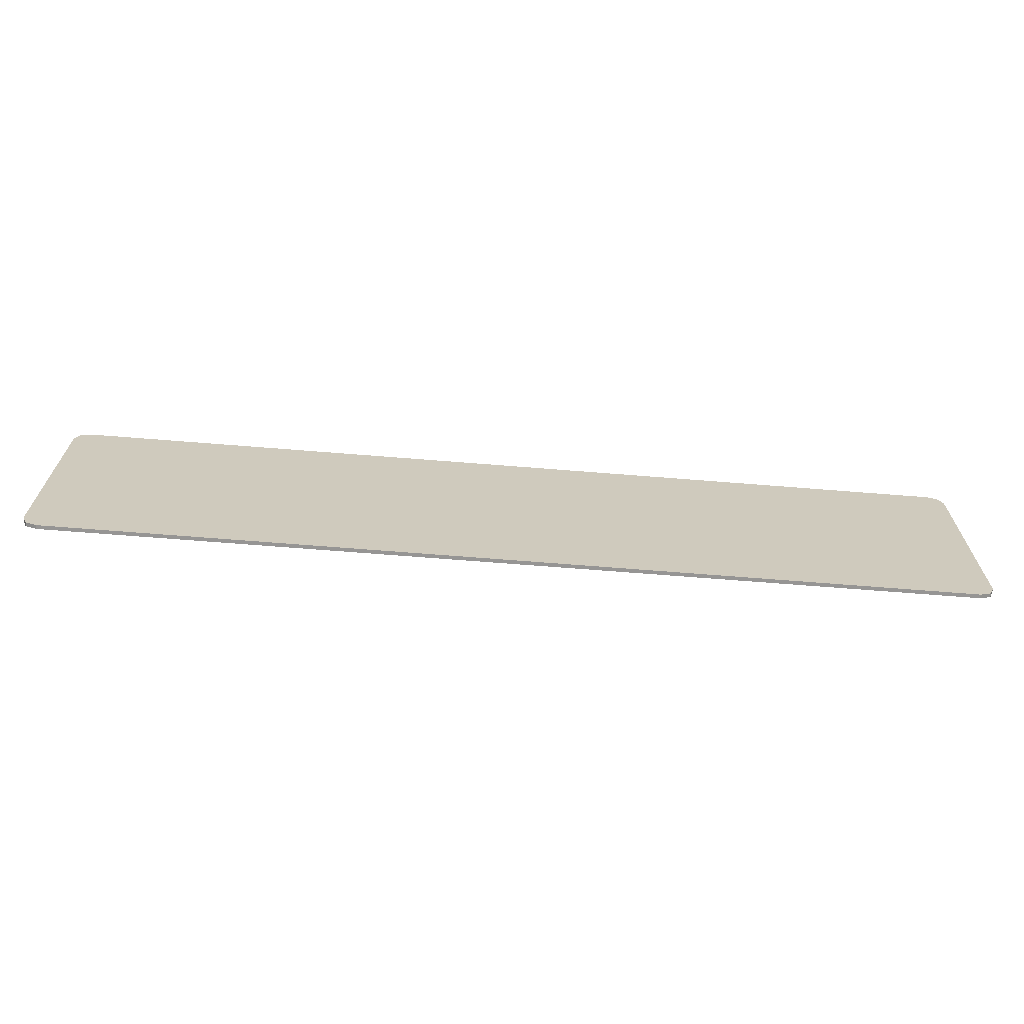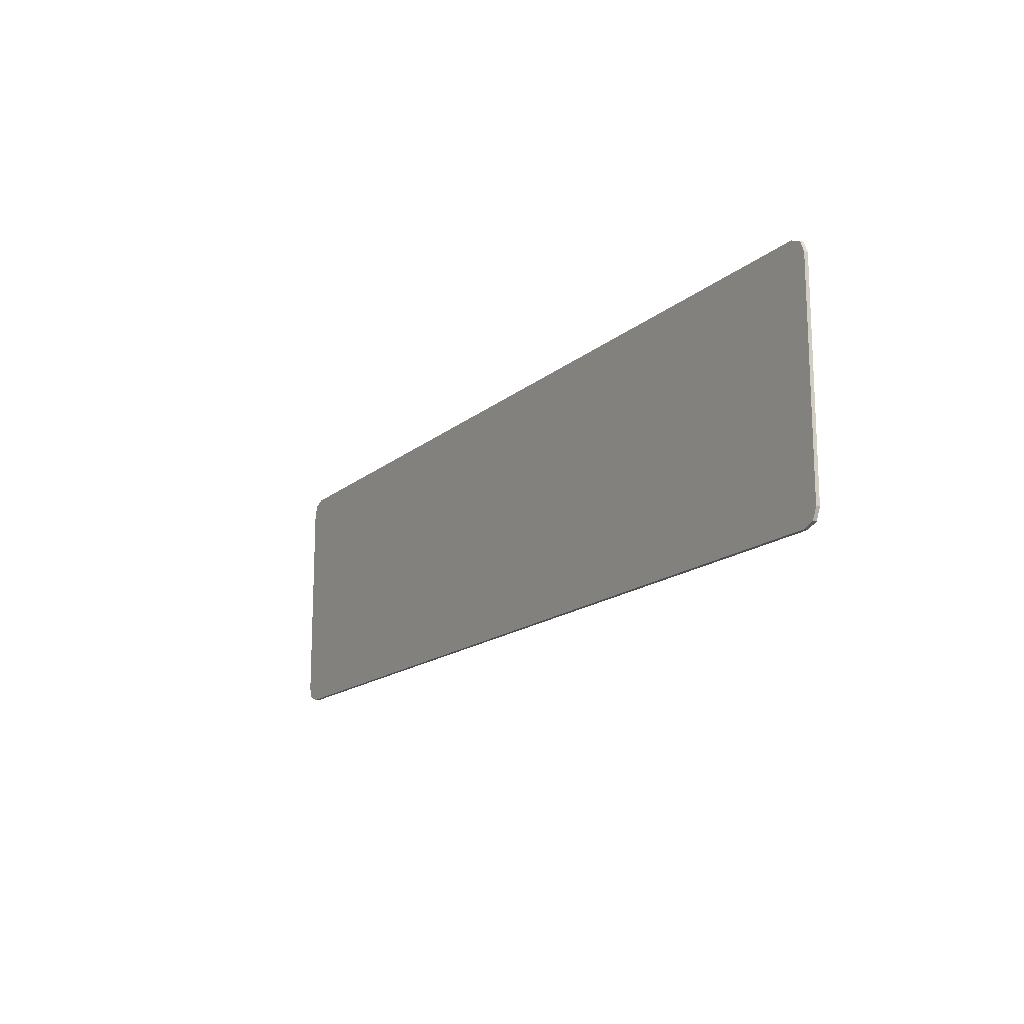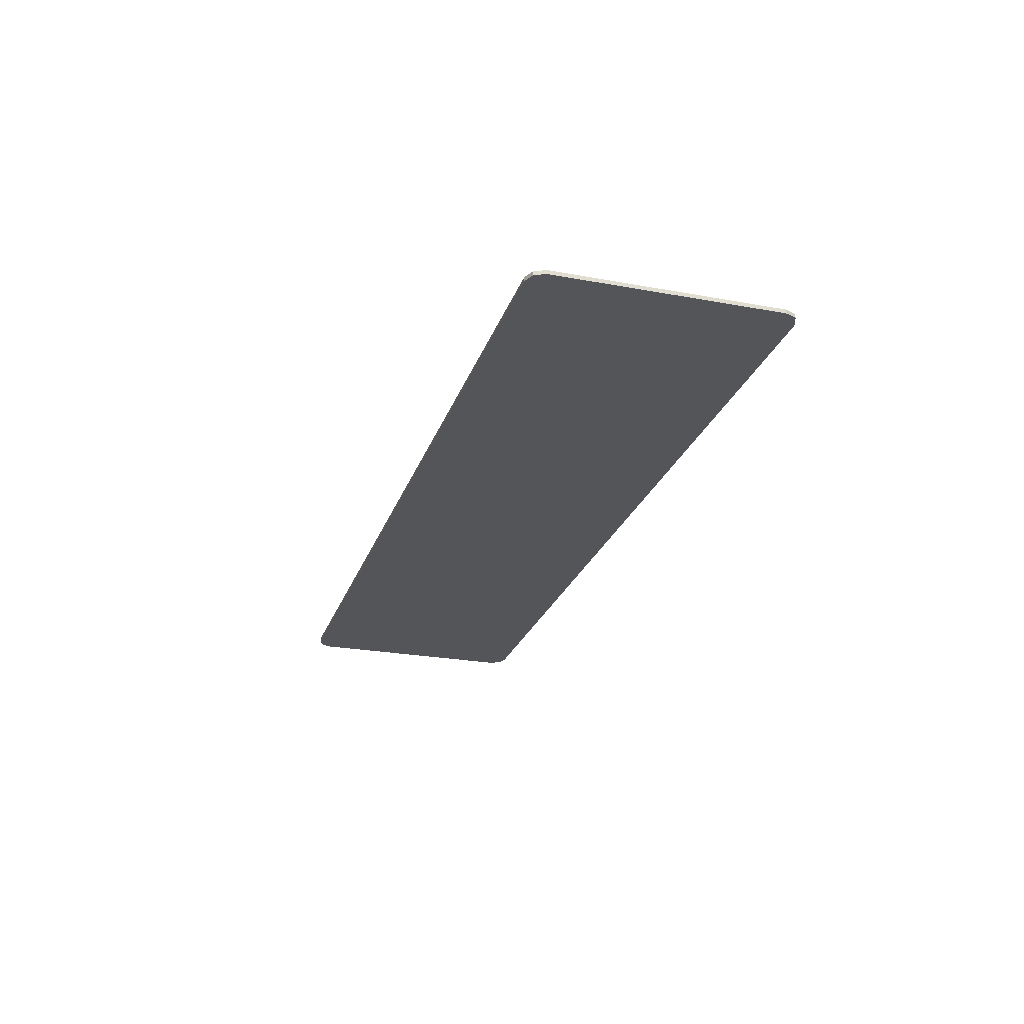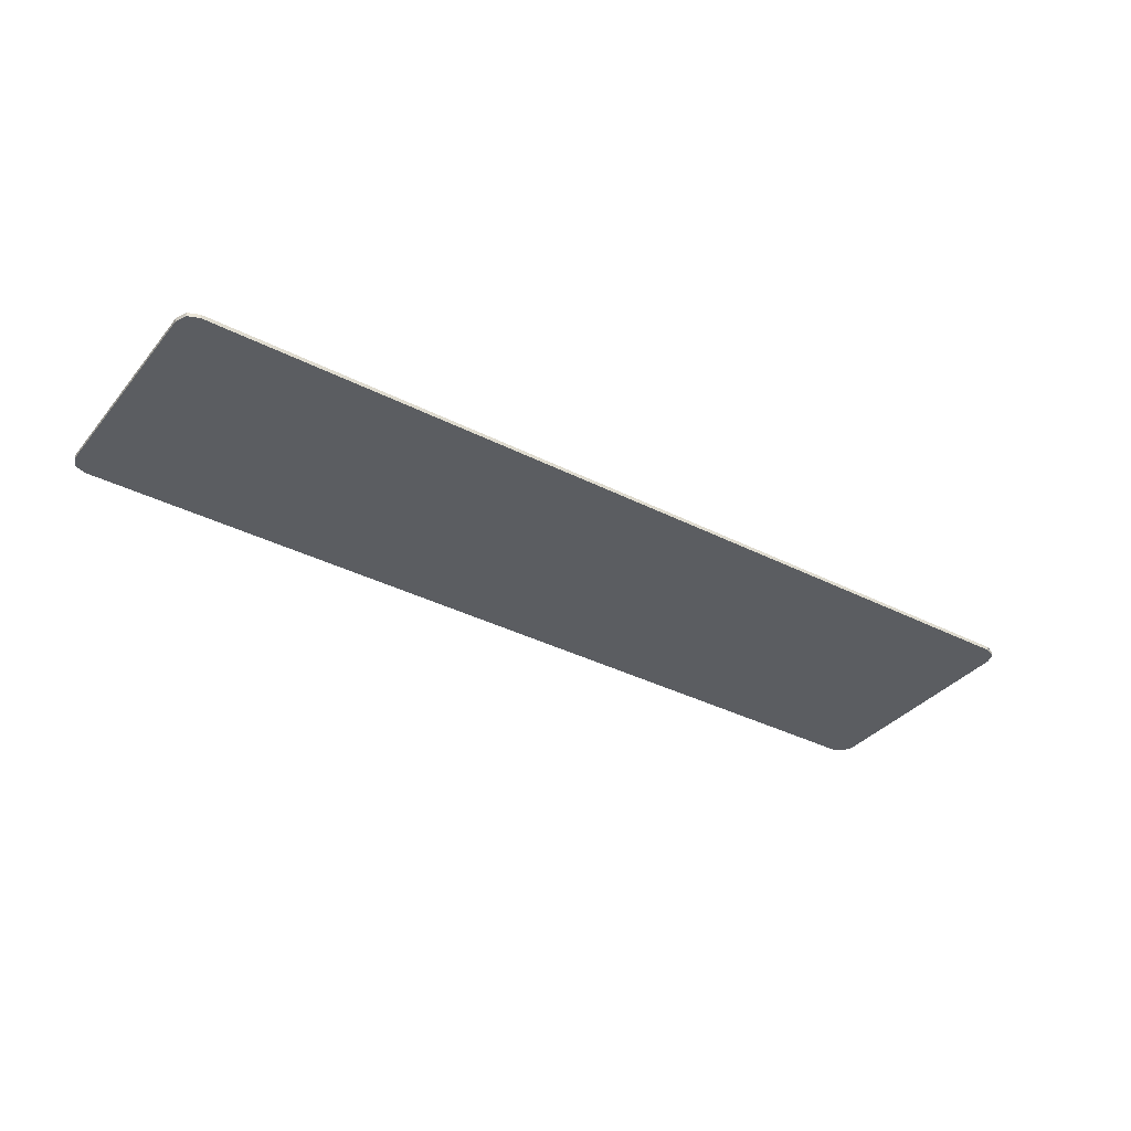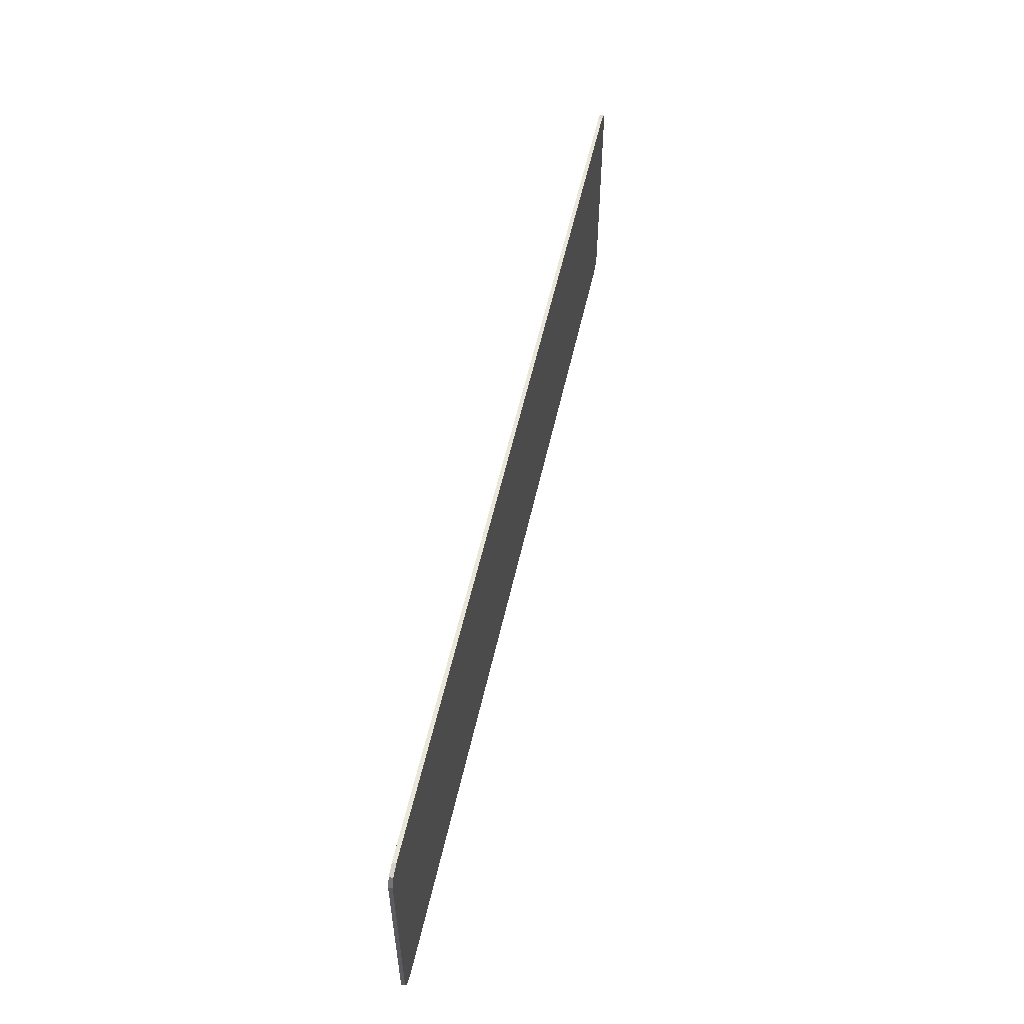
<metadata>
{"format":"obj","ext":"obj","renderer":"f3d","projection":"perspective","resolution":1024,"background":"white","views":[{"elev":-67.5,"azim":-4.6,"up":"+Z"},{"elev":-15.9,"azim":58.8,"up":"+Z"},{"elev":-24.8,"azim":-106.7,"up":"+Y"},{"elev":-35.8,"azim":146.0,"up":"+Y"},{"elev":54.8,"azim":-77.6,"up":"+Z"}]}
</metadata>
<code>
v 1.5 -0.0125 0.35
v 1.485 -0.0125 0.3854
v 1.45 -0.0125 0.4
v -1.45 -0.0125 0.4
v -1.485 -0.0125 0.3854
v -1.5 -0.0125 0.35
v -1.45 -0.0125 -0.4
v -1.485 -0.0125 -0.3854
v -1.5 -0.0125 -0.35
v 1.45 -0.0125 -0.4
v 1.485 -0.0125 -0.3854
v 1.5 -0.0125 -0.35
v 1.5 -0.0125 -0.35
v 1.5 -0.0125 0.35
v 1.45 -0.0125 0.4
v 1.45 -0.0125 -0.4
v -1.5 -0.0125 0.35
v -1.5 -0.0125 -0.35
v -1.45 -0.0125 -0.4
v -1.45 -0.0125 0.4
v -1.4 -0.0125 0.3
v -1.356 -0.0125 0.2561
v -1.25 -0.0125 0.3
v -1.4 -0.0125 0.3
v -1.4 -0.0125 0.15
v -1.356 -0.0125 0.2561
v 1.4 -0.0125 0.3
v 1.356 -0.0125 0.2561
v 1.4 -0.0125 0.15
v 1.4 -0.0125 0.3
v 1.25 -0.0125 0.3
v 1.356 -0.0125 0.2561
v 1.4 -0.0125 -0.3
v 1.356 -0.0125 -0.2561
v 1.25 -0.0125 -0.3
v 1.4 -0.0125 -0.3
v 1.4 -0.0125 -0.15
v 1.356 -0.0125 -0.2561
v -1.4 -0.0125 -0.3
v -1.356 -0.0125 -0.2561
v -1.4 -0.0125 -0.15
v -1.4 -0.0125 -0.3
v -1.25 -0.0125 -0.3
v -1.356 -0.0125 -0.2561
v -1.45 -0.0125 0.4
v -1.4 -0.0125 0.3
v -1.25 -0.0125 0.3
v 1.25 -0.0125 0.3
v 1.45 -0.0125 0.4
v -1.45 -0.0125 0.4
v -1.25 -0.0125 0.3
v 1.45 -0.0125 0.4
v 1.25 -0.0125 0.3
v 1.4 -0.0125 0.3
v 1.45 -0.0125 0.4
v 1.4 -0.0125 0.3
v 1.4 -0.0125 0.15
v 1.45 -0.0125 0.4
v 1.4 -0.0125 0.15
v 1.4 -0.0125 -0.15
v 1.45 -0.0125 -0.4
v 1.4 -0.0125 -0.15
v 1.4 -0.0125 -0.3
v 1.45 -0.0125 -0.4
v 1.4 -0.0125 -0.3
v 1.25 -0.0125 -0.3
v 1.45 -0.0125 -0.4
v 1.45 -0.0125 -0.4
v 1.25 -0.0125 -0.3
v -1.25 -0.0125 -0.3
v -1.45 -0.0125 -0.4
v -1.25 -0.0125 -0.3
v -1.4 -0.0125 -0.3
v -1.45 -0.0125 -0.4
v -1.4 -0.0125 -0.15
v -1.45 -0.0125 -0.4
v -1.4 -0.0125 -0.3
v -1.45 -0.0125 -0.4
v -1.4 -0.0125 -0.15
v -1.4 -0.0125 0.15
v -1.45 -0.0125 0.4
v -1.45 -0.0125 0.4
v -1.4 -0.0125 0.15
v -1.4 -0.0125 0.3
v 1.25 -0.0125 0.2
v 1.25 -0.0125 0.3
v -1.25 -0.0125 0.3
v -1.25 -0.0125 0.2
v -1.3 -0.0125 0.1
v 1.3 -0.0125 0.1
v 1.3 -0.0125 0.15
v -1.3 -0.0125 0.15
v 1.3 -0.0125 0.025
v -1.3 -0.0125 0.025
v -1.3 -0.0125 -0.025
v 1.3 -0.0125 -0.025
v -1.3 -0.0125 -0.1
v -1.3 -0.0125 -0.15
v 1.3 -0.0125 -0.15
v 1.3 -0.0125 -0.1
v 1.25 -0.0125 -0.2
v -1.25 -0.0125 -0.2
v -1.25 -0.0125 -0.3
v 1.25 -0.0125 -0.3
v -1.3 -0.0125 0.15
v -1.4 -0.0125 0.15
v -1.3 -0.0125 0.1
v -1.4 -0.0125 0.15
v -1.3 -0.0125 0.025
v -1.3 -0.0125 0.1
v -1.3 -0.0125 -0.025
v -1.3 -0.0125 0.025
v -1.4 -0.0125 0.15
v -1.4 -0.0125 -0.15
v -1.3 -0.0125 -0.025
v -1.4 -0.0125 -0.15
v -1.3 -0.0125 -0.1
v -1.3 -0.0125 -0.1
v -1.4 -0.0125 -0.15
v -1.3 -0.0125 -0.15
v 1.4 -0.0125 0.15
v 1.3 -0.0125 0.15
v 1.3 -0.0125 0.1
v 1.4 -0.0125 0.15
v 1.3 -0.0125 0.025
v 1.3 -0.0125 -0.025
v 1.4 -0.0125 -0.15
v 1.3 -0.0125 -0.025
v 1.3 -0.0125 -0.1
v 1.4 -0.0125 -0.15
v 1.3 -0.0125 -0.1
v 1.3 -0.0125 -0.15
v 1.4 -0.0125 -0.15
v 1.4 -0.0125 0.15
v 1.3 -0.0125 0.1
v 1.3 -0.0125 0.025
v -1.3 -0.0125 0.2
v -1.285 -0.0125 0.1854
v -1.25 -0.0125 0.2
v -1.3 -0.0125 0.2
v -1.3 -0.0125 0.15
v -1.285 -0.0125 0.1854
v 1.3 -0.0125 0.2
v 1.285 -0.0125 0.1854
v 1.3 -0.0125 0.15
v 1.3 -0.0125 0.2
v 1.25 -0.0125 0.2
v 1.285 -0.0125 0.1854
v 1.3 -0.0125 -0.2
v 1.285 -0.0125 -0.1854
v 1.25 -0.0125 -0.2
v 1.3 -0.0125 -0.2
v 1.3 -0.0125 -0.15
v 1.285 -0.0125 -0.1854
v -1.3 -0.0125 -0.2
v -1.285 -0.0125 -0.1854
v -1.3 -0.0125 -0.15
v -1.3 -0.0125 -0.2
v -1.25 -0.0125 -0.2
v -1.285 -0.0125 -0.1854
v -1.25 -0.0125 0.3
v -1.356 -0.0125 0.2561
v -1.4 -0.0125 0.15
v 1.4 -0.0125 0.15
v 1.356 -0.0125 0.2561
v 1.25 -0.0125 0.3
v 1.25 -0.0125 -0.3
v 1.356 -0.0125 -0.2561
v 1.4 -0.0125 -0.15
v -1.4 -0.0125 -0.15
v -1.356 -0.0125 -0.2561
v -1.25 -0.0125 -0.3
v 1.4 -0.0125 -0.15
v 1.3 -0.0125 -0.15
v 1.3 -0.0125 -0.2
v 1.25 -0.0125 -0.2
v 1.25 -0.0125 -0.3
v 1.3 -0.0125 -0.2
v 1.3 -0.0125 -0.2
v 1.25 -0.0125 -0.3
v 1.4 -0.0125 -0.15
v 1.25 -0.0125 0.3
v 1.25 -0.0125 0.2
v 1.3 -0.0125 0.2
v 1.3 -0.0125 0.2
v 1.3 -0.0125 0.15
v 1.4 -0.0125 0.15
v 1.25 -0.0125 0.3
v 1.3 -0.0125 0.2
v 1.4 -0.0125 0.15
v -1.25 -0.0125 0.2
v -1.25 -0.0125 0.3
v -1.3 -0.0125 0.2
v -1.4 -0.0125 0.15
v -1.3 -0.0125 0.15
v -1.3 -0.0125 0.2
v -1.3 -0.0125 0.2
v -1.25 -0.0125 0.3
v -1.4 -0.0125 0.15
v -1.3 -0.0125 -0.2
v -1.3 -0.0125 -0.15
v -1.4 -0.0125 -0.15
v -1.25 -0.0125 -0.3
v -1.25 -0.0125 -0.2
v -1.3 -0.0125 -0.2
v -1.25 -0.0125 -0.3
v -1.3 -0.0125 -0.2
v -1.4 -0.0125 -0.15
v -1.25 -0.0125 0.2
v -1.285 -0.0125 0.1854
v -1.3 -0.0125 0.15
v 1.3 -0.0125 0.15
v 1.285 -0.0125 0.1854
v 1.25 -0.0125 0.2
v 1.25 -0.0125 -0.2
v 1.285 -0.0125 -0.1854
v 1.3 -0.0125 -0.15
v -1.3 -0.0125 -0.15
v -1.285 -0.0125 -0.1854
v -1.25 -0.0125 -0.2
v -1.25 -0.0125 0.2
v -1.3 -0.0125 0.15
v 1.3 -0.0125 0.15
v 1.25 -0.0125 0.2
v 1.3 -0.0125 0.1
v -1.3 -0.0125 0.1
v -1.3 -0.0125 0.025
v 1.3 -0.0125 0.025
v 1.3 -0.0125 -0.025
v -1.3 -0.0125 -0.025
v -1.3 -0.0125 -0.1
v 1.3 -0.0125 -0.1
v -1.3 -0.0125 -0.15
v -1.25 -0.0125 -0.2
v 1.25 -0.0125 -0.2
v 1.3 -0.0125 -0.15
v -1.45 0 0.4
v 1.45 0 0.4
v 1.45 0 -0.4
v -1.45 0 -0.4
v -1.45 0 0.4
v -1.45 -0.0125 0.4
v 1.45 -0.0125 0.4
v 1.45 0 0.4
v 1.45 0 -0.4
v 1.45 -0.0125 -0.4
v -1.45 -0.0125 -0.4
v -1.45 0 -0.4
v -1.485 0 0.3854
v -1.45 0 0.4
v -1.45 -0.0125 0.4
v -1.485 -0.0125 0.3854
v -1.5 0 0.35
v -1.485 0 0.3854
v -1.485 -0.0125 0.3854
v -1.5 -0.0125 0.35
v -1.485 0 -0.3854
v -1.45 0 -0.4
v -1.45 -0.0125 -0.4
v -1.485 -0.0125 -0.3854
v -1.5 0 -0.35
v -1.485 0 -0.3854
v -1.485 -0.0125 -0.3854
v -1.5 -0.0125 -0.35
v 1.485 0 -0.3854
v 1.45 0 -0.4
v 1.45 -0.0125 -0.4
v 1.485 -0.0125 -0.3854
v 1.5 0 -0.35
v 1.485 0 -0.3854
v 1.485 -0.0125 -0.3854
v 1.5 -0.0125 -0.35
v 1.485 0 0.3854
v 1.5 0 0.35
v 1.5 -0.0125 0.35
v 1.485 -0.0125 0.3854
v 1.45 0 0.4
v 1.485 0 0.3854
v 1.485 -0.0125 0.3854
v 1.45 -0.0125 0.4
v -1.45 0 0.4
v -1.485 0 0.3854
v -1.5 0 0.35
v -1.45 0 -0.4
v -1.485 0 -0.3854
v -1.5 0 -0.35
v 1.45 0 -0.4
v 1.485 0 -0.3854
v 1.5 0 -0.35
v 1.5 0 0.35
v 1.485 0 0.3854
v 1.45 0 0.4
v 1.45 0 0.4
v 1.5 0 0.35
v 1.5 0 -0.35
v 1.45 0 -0.4
v -1.45 0 -0.4
v -1.5 0 -0.35
v -1.5 0 0.35
v -1.45 0 0.4
v -1.5 -0.0125 0.35
v -1.5 0 0.35
v -1.5 0 -0.35
v -1.5 -0.0125 -0.35
v 1.5 0 -0.35
v 1.5 0 0.35
v 1.5 -0.0125 0.35
v 1.5 -0.0125 -0.35
g mesh3020107
f 1 2 3
g mesh3020109
f 4 5 6
g mesh3020111
f 7 9 8
g mesh3020113
f 10 11 12
f 13 14 15
f 15 16 13
f 17 18 19
f 19 20 17
g mesh3020115
f 21 22 23
f 24 25 26
g mesh3020117
f 27 28 29
f 30 31 32
g mesh3020119
f 33 34 35
f 36 37 38
g mesh3020121
f 39 40 41
f 42 43 44
f 45 46 47
f 48 49 50
f 50 51 48
f 52 53 54
f 55 56 57
f 58 59 60
f 60 61 58
f 62 63 64
f 65 66 67
f 68 69 70
f 70 71 68
f 72 73 74
f 75 76 77
f 78 79 80
f 80 81 78
f 82 83 84
g mesh3020123
f 85 86 87
f 87 88 85
f 89 90 91
f 91 92 89
f 93 94 95
f 95 96 93
f 97 98 99
f 99 100 97
f 101 102 103
f 103 104 101
f 105 106 107
f 108 109 110
f 111 112 113
f 113 114 111
f 115 116 117
f 118 119 120
f 121 122 123
f 124 125 126
f 126 127 124
f 128 129 130
f 131 132 133
f 134 135 136
g mesh3020124
f 137 138 139
f 140 141 142
g mesh3020126
f 143 144 145
f 146 147 148
g mesh3020128
f 149 150 151
f 152 153 154
g mesh3020130
f 155 156 157
f 158 159 160
g mesh3020132
f 161 162 163
g mesh3020134
f 164 165 166
g mesh3020136
f 167 168 169
g mesh3020138
f 170 171 172
f 173 174 175
f 176 177 178
f 179 180 181
f 182 183 184
f 185 186 187
f 188 189 190
f 191 192 193
f 194 195 196
f 197 198 199
f 200 201 202
f 203 204 205
f 206 207 208
g mesh3020141
f 209 210 211
g mesh3020143
f 212 213 214
g mesh3020145
f 215 216 217
g mesh3020147
f 218 219 220
f 221 222 223
f 223 224 221
f 225 226 227
f 227 228 225
f 229 230 231
f 231 232 229
f 233 234 235
f 235 236 233
g mesh3020151
f 237 238 239
f 239 240 237
f 241 242 243
f 243 244 241
f 245 246 247
f 247 248 245
g mesh3020153
f 249 251 250
f 251 249 252
f 253 255 254
f 255 253 256
g mesh3020155
f 257 258 259
f 259 260 257
f 261 262 263
f 263 264 261
g mesh3020157
f 265 267 266
f 267 265 268
f 269 271 270
f 271 269 272
g mesh3020159
f 273 275 274
f 275 273 276
f 277 279 278
f 279 277 280
g mesh3020161
f 281 283 282
g mesh3020163
f 284 285 286
g mesh3020165
f 287 289 288
g mesh3020167
f 290 292 291
f 293 294 295
f 295 296 293
f 297 298 299
f 299 300 297
f 301 302 303
f 303 304 301
f 305 306 307
f 307 308 305

</code>
